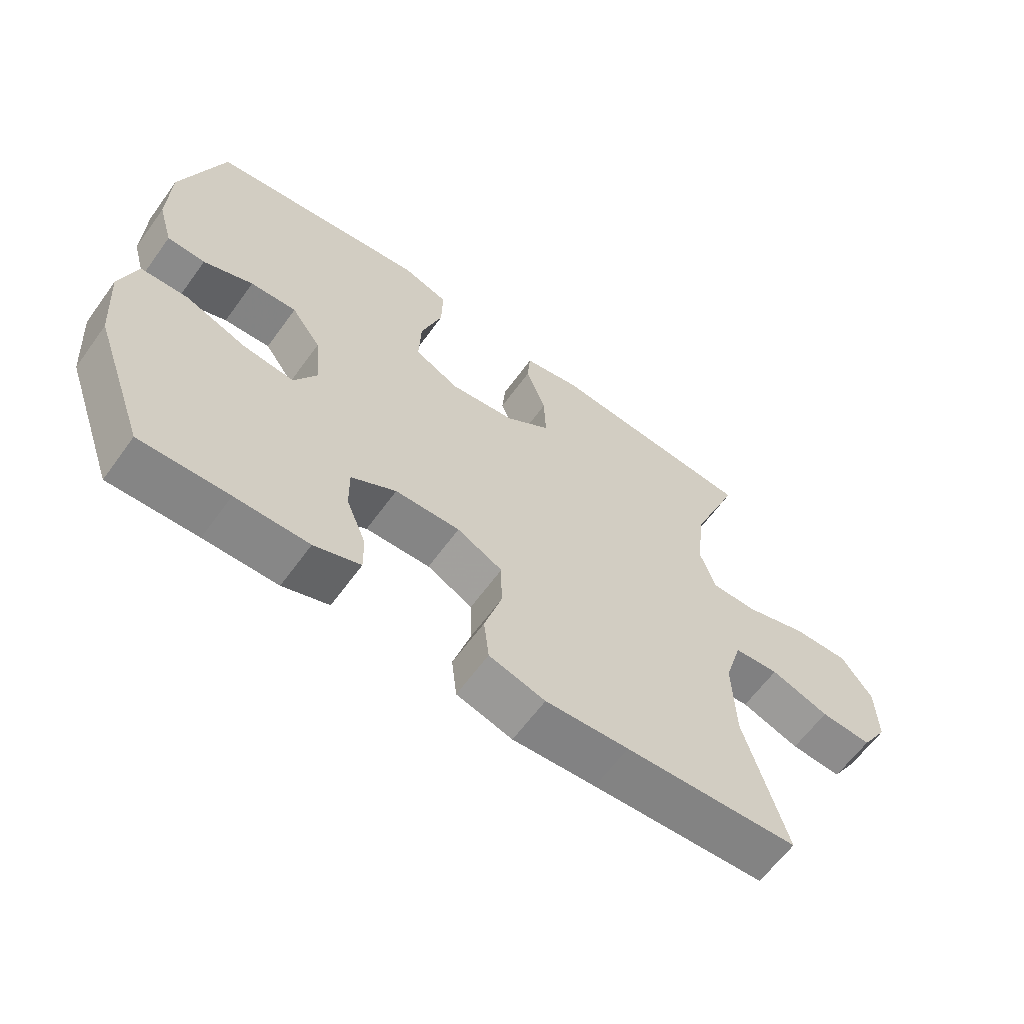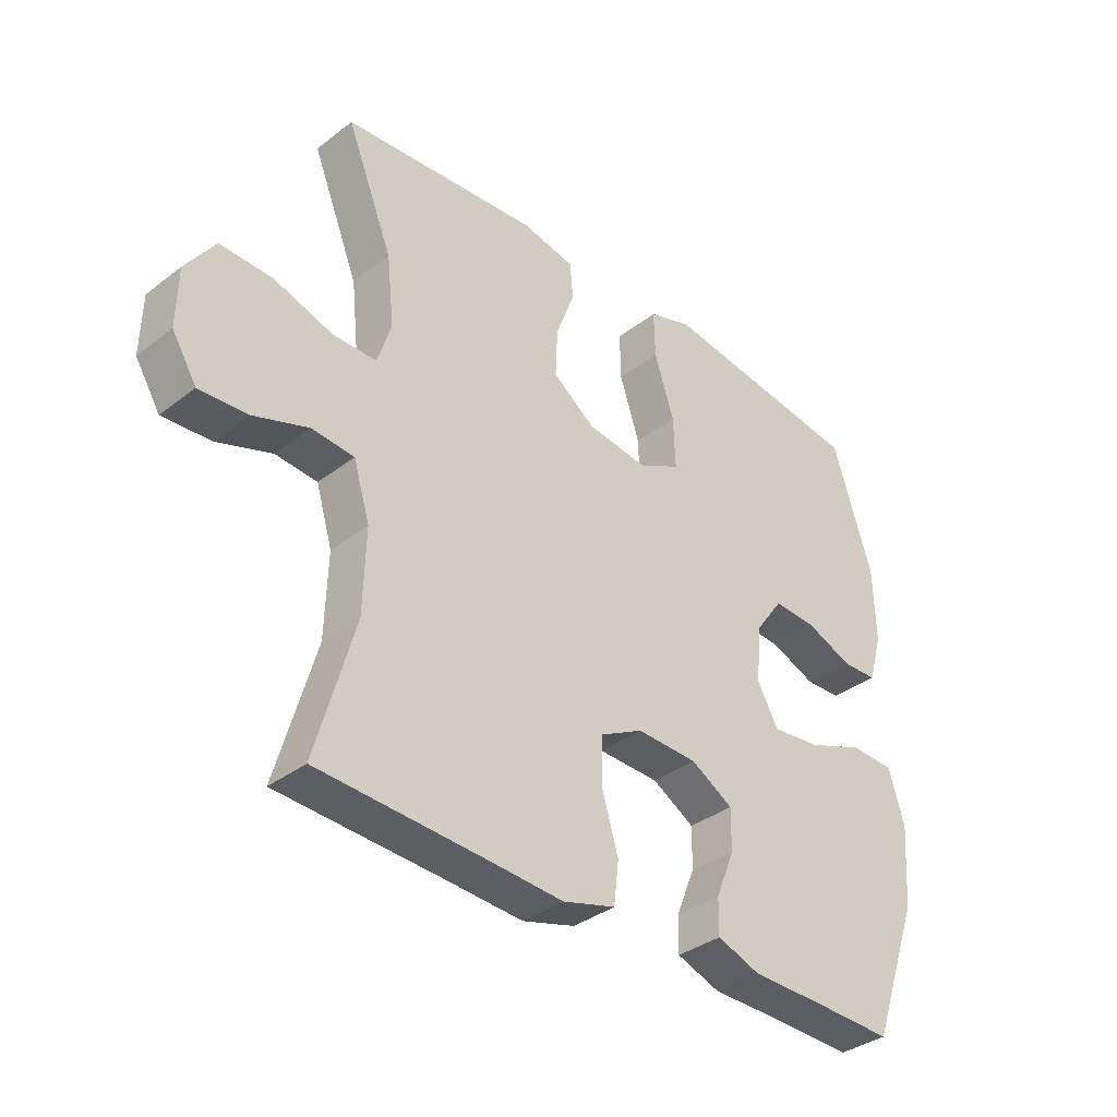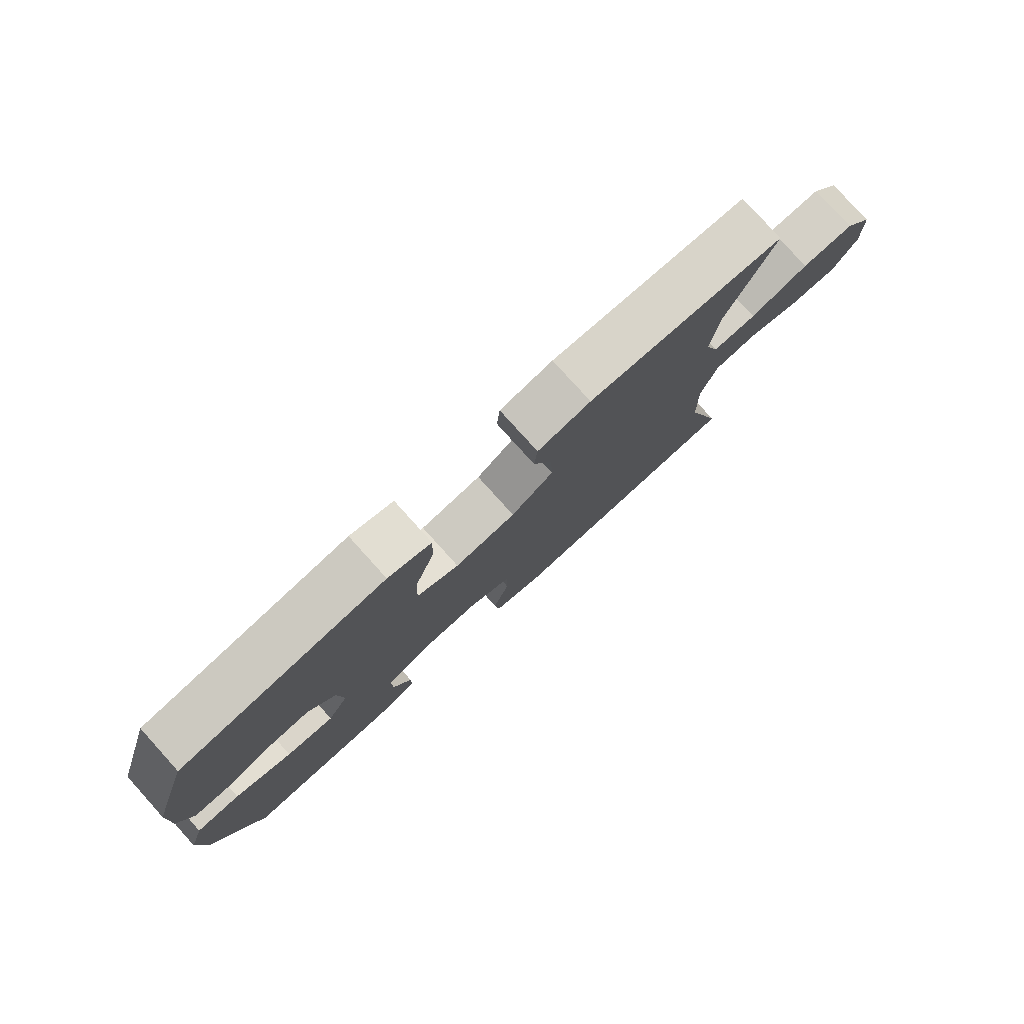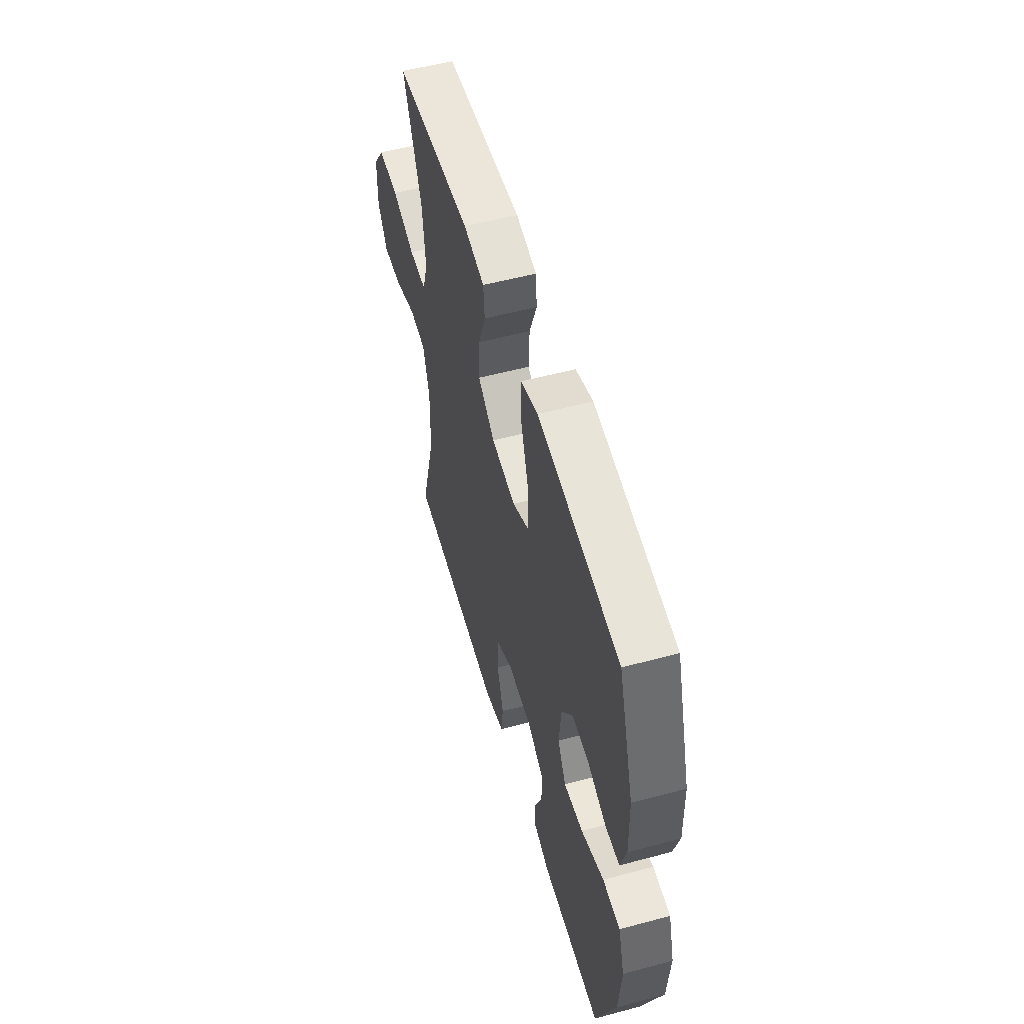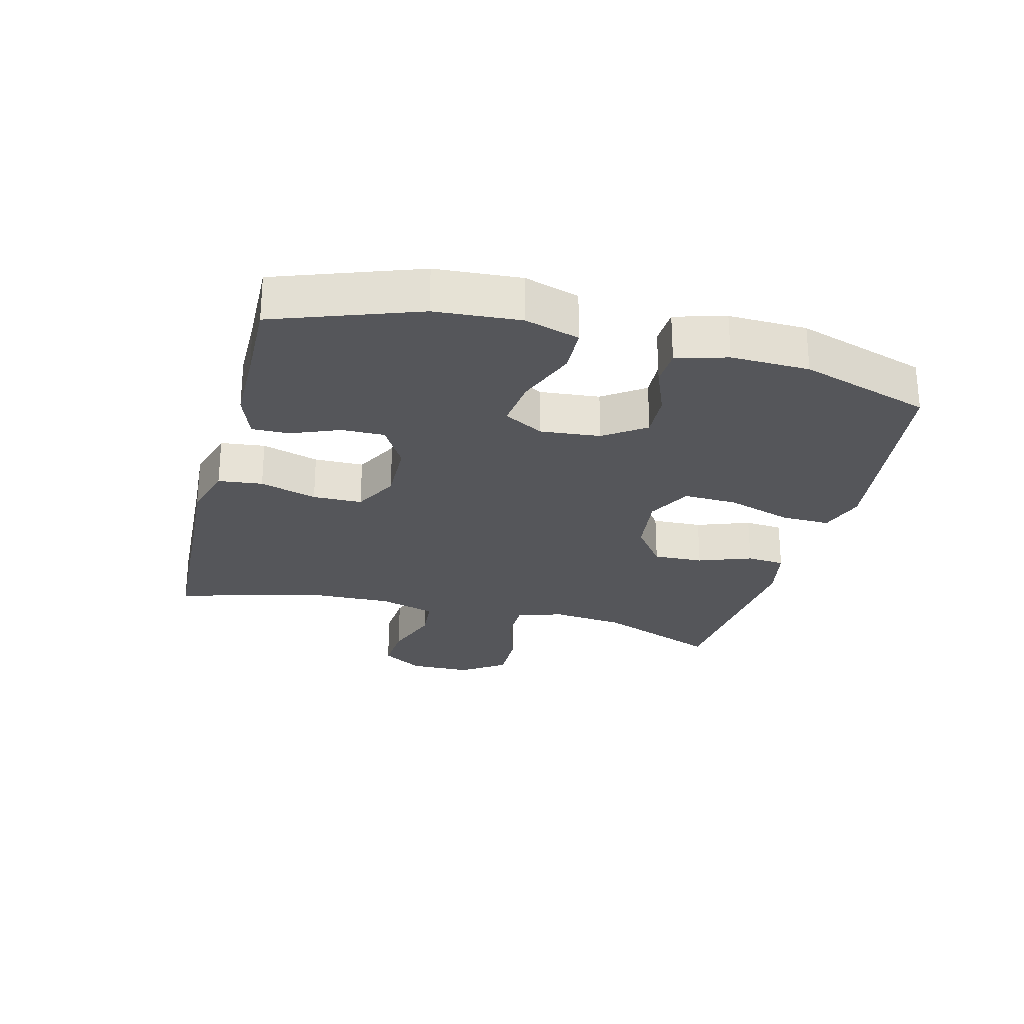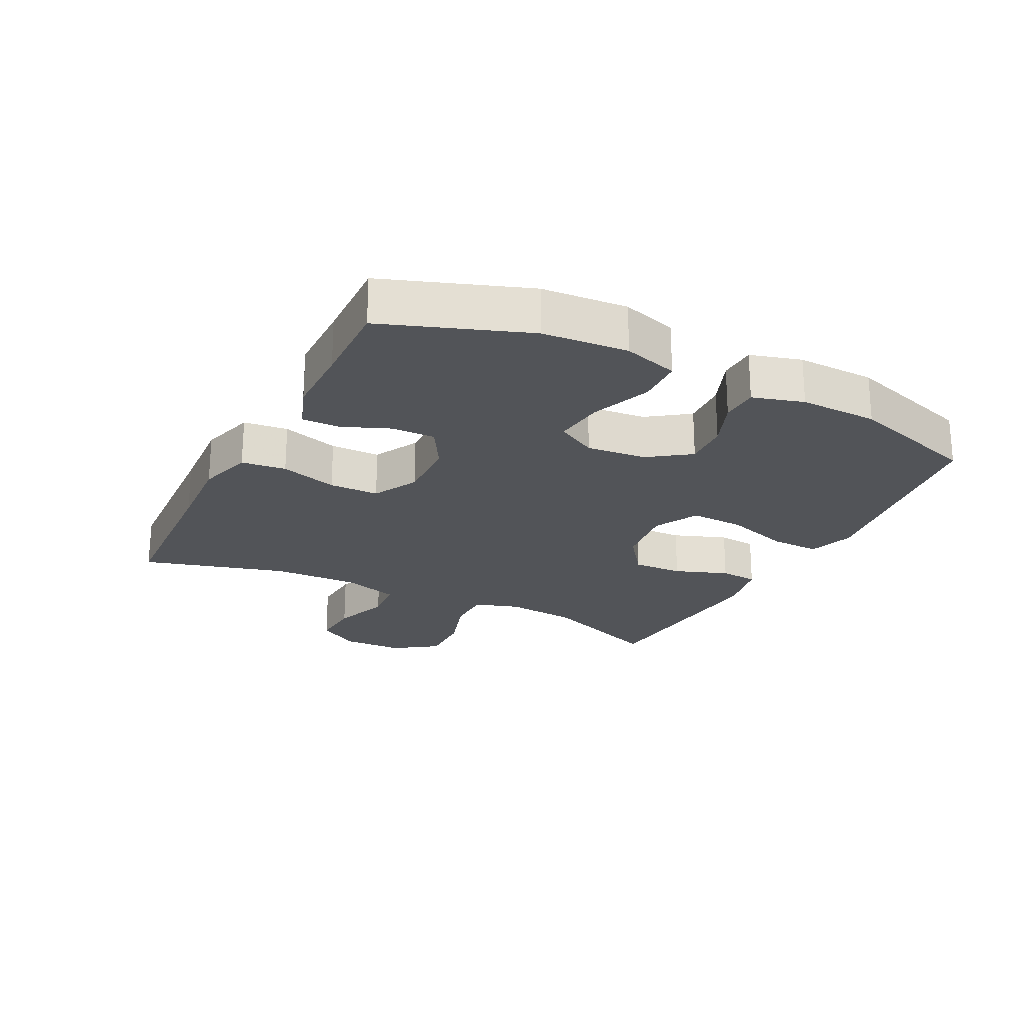
<metadata>
{"format":"obj","ext":"obj","renderer":"f3d","projection":"perspective","resolution":1024,"background":"white","views":[{"elev":-62.6,"azim":-35.9,"up":"+Z"},{"elev":-35.8,"azim":135.3,"up":"+Z"},{"elev":79.2,"azim":-42.1,"up":"+Z"},{"elev":54.6,"azim":-105.9,"up":"+Z"},{"elev":-25.9,"azim":-104.6,"up":"+Y"},{"elev":-22.8,"azim":-116.9,"up":"+Y"}]}
</metadata>
<code>
v -0.5 0.07 -0.5
v -0.581 0.07 -0.276
v -0.591 0.07 -0.142
v -0.565 0.07 -0.056
v -0.492 0.07 -0.053
v -0.397 0.07 -0.089
v -0.317 0.07 -0.098
v -0.282 0.07 -0.035
v -0.291 0.07 0.059
v -0.337 0.07 0.124
v -0.409 0.07 0.12
v -0.486 0.07 0.089
v -0.545 0.07 0.091
v -0.568 0.07 0.171
v -0.565 0.07 0.294
v -0.5 0.07 0.5
v -0.276 0.07 0.531
v -0.16 0.07 0.547
v -0.088 0.07 0.523
v -0.09 0.07 0.445
v -0.123 0.07 0.343
v -0.126 0.07 0.258
v -0.056 0.07 0.222
v 0.045 0.07 0.235
v 0.115 0.07 0.287
v 0.112 0.07 0.366
v 0.081 0.07 0.45
v 0.086 0.07 0.51
v 0.174 0.07 0.528
v 0.5 0.07 0.5
v 0.423 0.07 0.307
v 0.411 0.07 0.193
v 0.434 0.07 0.121
v 0.507 0.07 0.121
v 0.604 0.07 0.152
v 0.691 0.07 0.154
v 0.739 0.07 0.085
v 0.741 0.07 -0.013
v 0.7 0.07 -0.079
v 0.62 0.07 -0.074
v 0.529 0.07 -0.042
v 0.459 0.07 -0.048
v 0.432 0.07 -0.138
v 0.436 0.07 -0.274
v 0.5 0.07 -0.5
v 0.23 0.07 -0.514
v 0.101 0.07 -0.522
v 0.014 0.07 -0.497
v 0.006 0.07 -0.427
v 0.033 0.07 -0.337
v 0.032 0.07 -0.259
v -0.039 0.07 -0.222
v -0.14 0.07 -0.225
v -0.21 0.07 -0.266
v -0.209 0.07 -0.334
v -0.178 0.07 -0.41
v -0.177 0.07 -0.469
v -0.249 0.07 -0.495
v -0.363 0.07 -0.496
v -0.5 0 -0.5
v -0.581 0 -0.276
v -0.591 0 -0.142
v -0.565 0 -0.056
v -0.492 0 -0.053
v -0.397 0 -0.089
v -0.317 0 -0.098
v -0.282 0 -0.035
v -0.291 0 0.059
v -0.337 0 0.124
v -0.409 0 0.12
v -0.486 0 0.089
v -0.545 0 0.091
v -0.568 0 0.171
v -0.565 0 0.294
v -0.5 0 0.5
v -0.276 0 0.531
v -0.16 0 0.547
v -0.088 0 0.523
v -0.09 0 0.445
v -0.123 0 0.343
v -0.126 0 0.258
v -0.056 0 0.222
v 0.045 0 0.235
v 0.115 0 0.287
v 0.112 0 0.366
v 0.081 0 0.45
v 0.086 0 0.51
v 0.174 0 0.528
v 0.5 0 0.5
v 0.423 0 0.307
v 0.411 0 0.193
v 0.434 0 0.121
v 0.507 0 0.121
v 0.604 0 0.152
v 0.691 0 0.154
v 0.739 0 0.085
v 0.741 0 -0.013
v 0.7 0 -0.079
v 0.62 0 -0.074
v 0.529 0 -0.042
v 0.459 0 -0.048
v 0.432 0 -0.138
v 0.436 0 -0.274
v 0.5 0 -0.5
v 0.23 0 -0.514
v 0.101 0 -0.522
v 0.014 0 -0.497
v 0.006 0 -0.427
v 0.033 0 -0.337
v 0.032 0 -0.259
v -0.039 0 -0.222
v -0.14 0 -0.225
v -0.21 0 -0.266
v -0.209 0 -0.334
v -0.178 0 -0.41
v -0.177 0 -0.469
v -0.249 0 -0.495
v -0.363 0 -0.496
f 56 57 58 59
f 55 56 59 1
f 54 55 1 2
f 53 54 2 3
f 52 53 3 4
f 47 48 49 50
f 46 47 50 51
f 44 45 46 51
f 43 44 51 52
f 38 39 40 41
f 38 41 42
f 37 38 42
f 34 35 36 37
f 33 34 37 42
f 32 33 42 43
f 28 29 30 31
f 26 27 28 31
f 25 26 31 32
f 24 25 32 43
f 18 19 20 21
f 18 21 22
f 17 18 22
f 16 17 22
f 15 16 22
f 14 15 22 23
f 11 12 13 14
f 10 11 14 23
f 4 5 6
f 52 4 6
f 52 6 7
f 43 52 7 8
f 24 43 8 9
f 9 10 23 24
f 118 117 116 115
f 60 118 115 114
f 61 60 114 113
f 62 61 113 112
f 63 62 112 111
f 109 108 107 106
f 110 109 106 105
f 110 105 104 103
f 111 110 103 102
f 100 99 98 97
f 101 100 97
f 101 97 96
f 96 95 94 93
f 101 96 93 92
f 102 101 92 91
f 90 89 88 87
f 90 87 86 85
f 91 90 85 84
f 102 91 84 83
f 80 79 78 77
f 81 80 77
f 81 77 76
f 81 76 75
f 81 75 74
f 82 81 74 73
f 73 72 71 70
f 82 73 70 69
f 65 64 63
f 65 63 111
f 66 65 111
f 67 66 111 102
f 68 67 102 83
f 83 82 69 68
f 1 60 61 2
f 2 61 62 3
f 3 62 63 4
f 4 63 64 5
f 5 64 65 6
f 6 65 66 7
f 7 66 67 8
f 8 67 68 9
f 9 68 69 10
f 10 69 70 11
f 11 70 71 12
f 12 71 72 13
f 13 72 73 14
f 14 73 74 15
f 15 74 75 16
f 16 75 76 17
f 17 76 77 18
f 18 77 78 19
f 19 78 79 20
f 20 79 80 21
f 21 80 81 22
f 22 81 82 23
f 23 82 83 24
f 24 83 84 25
f 25 84 85 26
f 26 85 86 27
f 27 86 87 28
f 28 87 88 29
f 29 88 89 30
f 30 89 90 31
f 31 90 91 32
f 32 91 92 33
f 33 92 93 34
f 34 93 94 35
f 35 94 95 36
f 36 95 96 37
f 37 96 97 38
f 38 97 98 39
f 39 98 99 40
f 40 99 100 41
f 41 100 101 42
f 42 101 102 43
f 43 102 103 44
f 44 103 104 45
f 45 104 105 46
f 46 105 106 47
f 47 106 107 48
f 48 107 108 49
f 49 108 109 50
f 50 109 110 51
f 51 110 111 52
f 52 111 112 53
f 53 112 113 54
f 54 113 114 55
f 55 114 115 56
f 56 115 116 57
f 57 116 117 58
f 58 117 118 59
f 59 118 60 1

</code>
